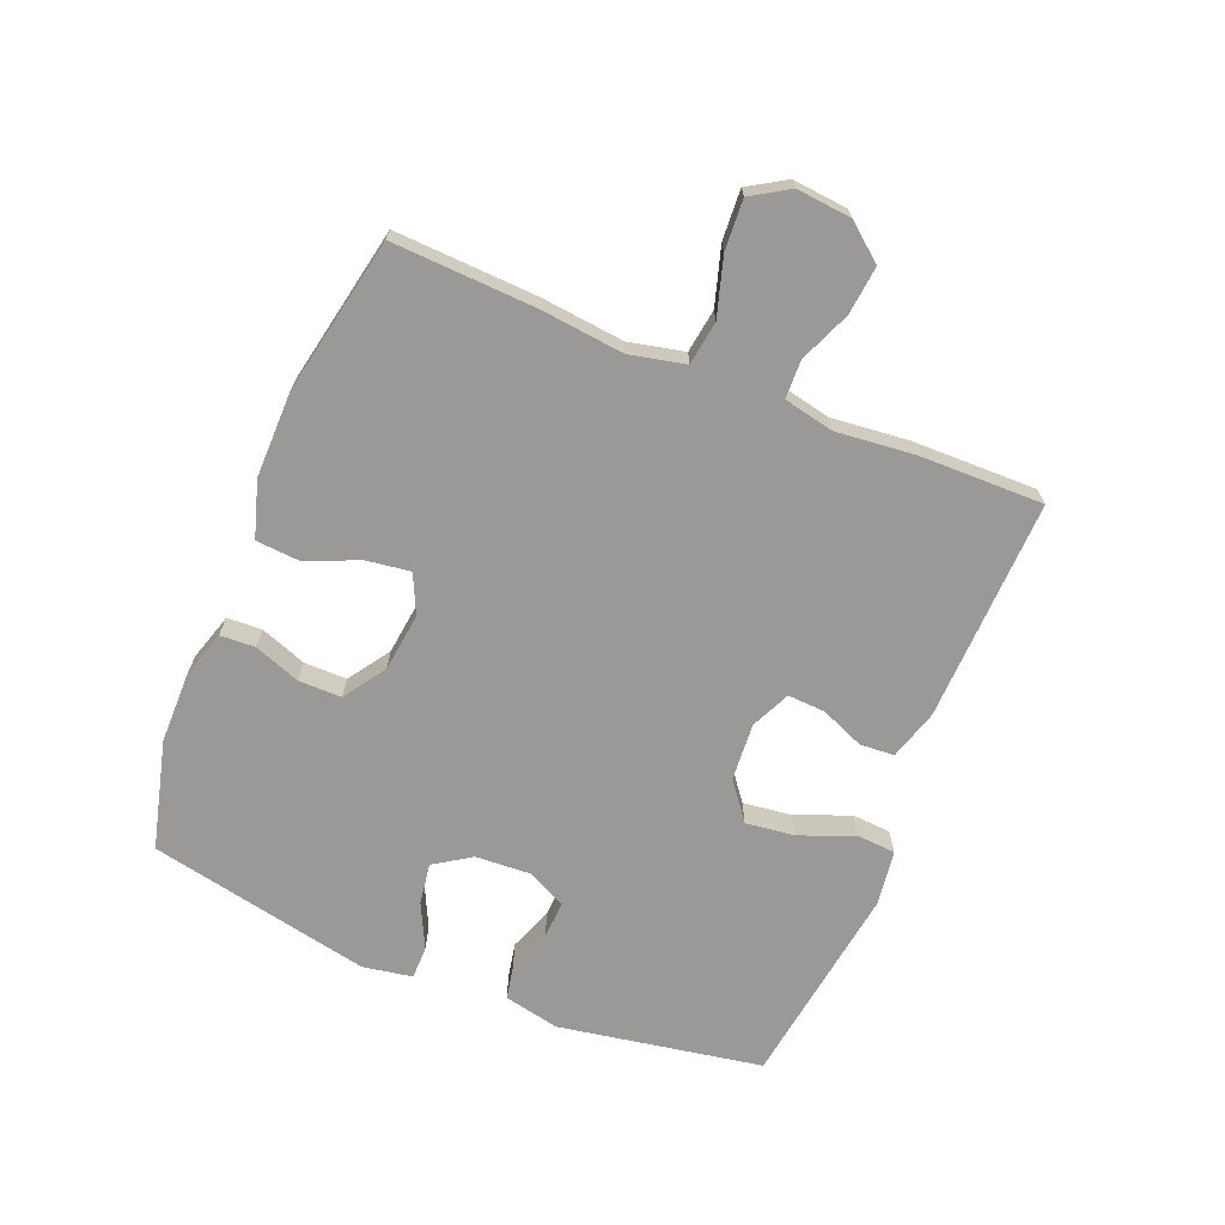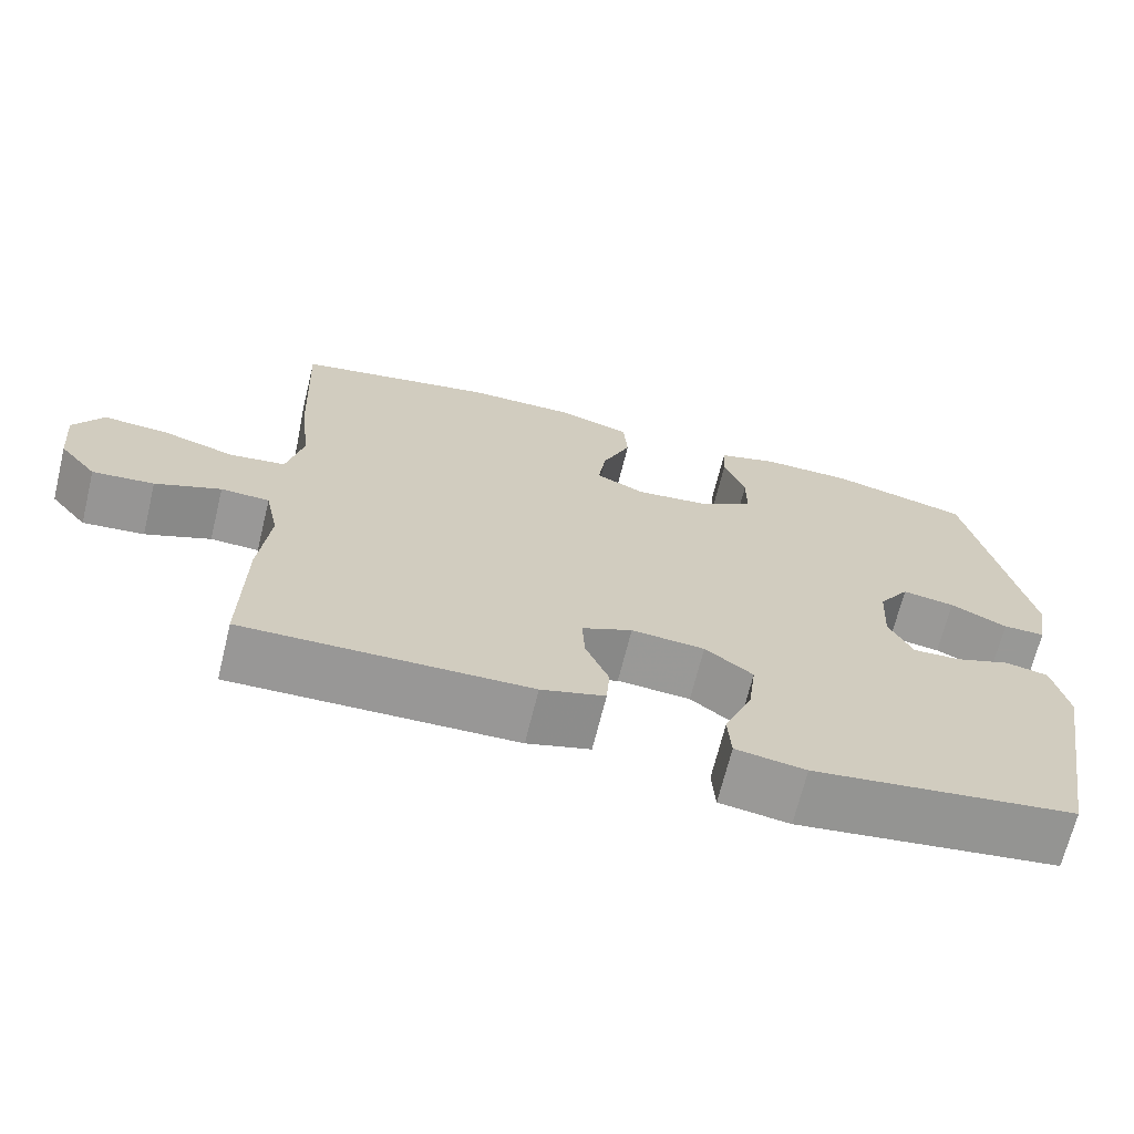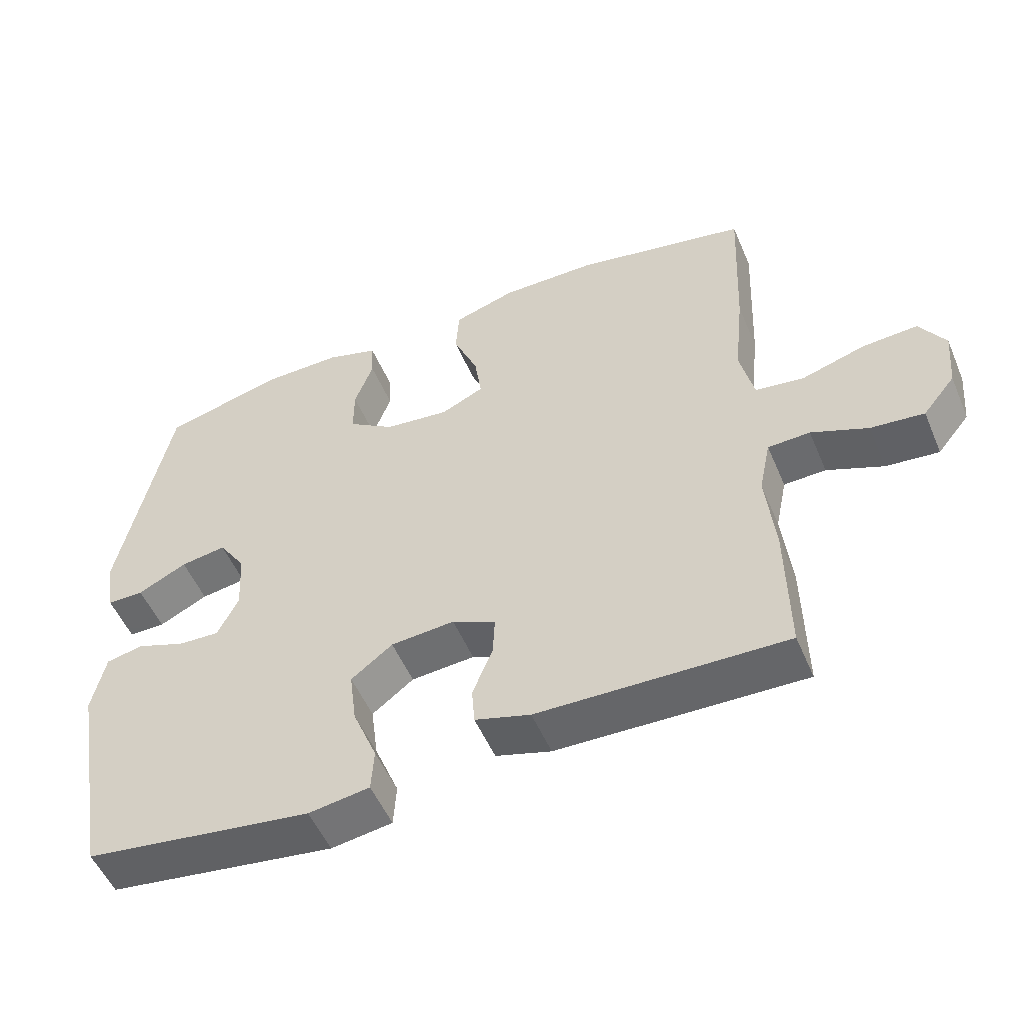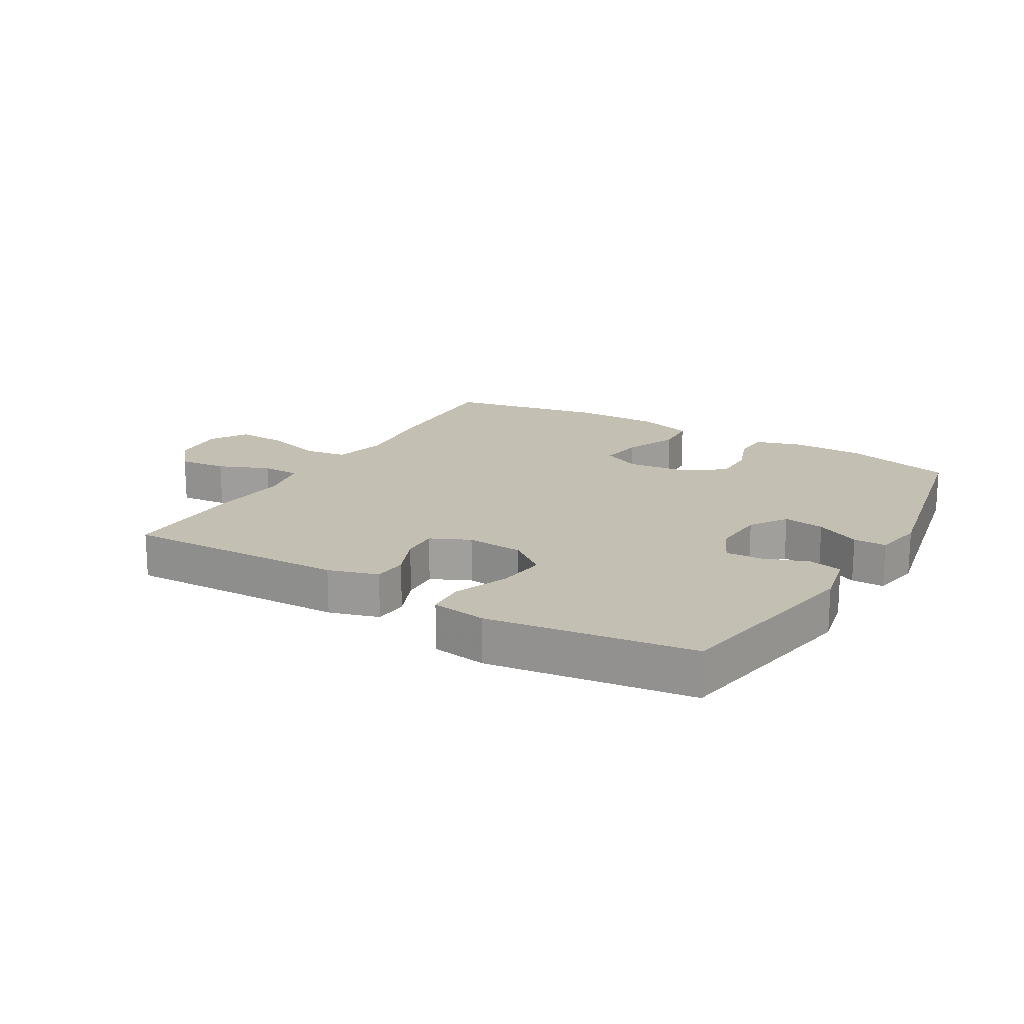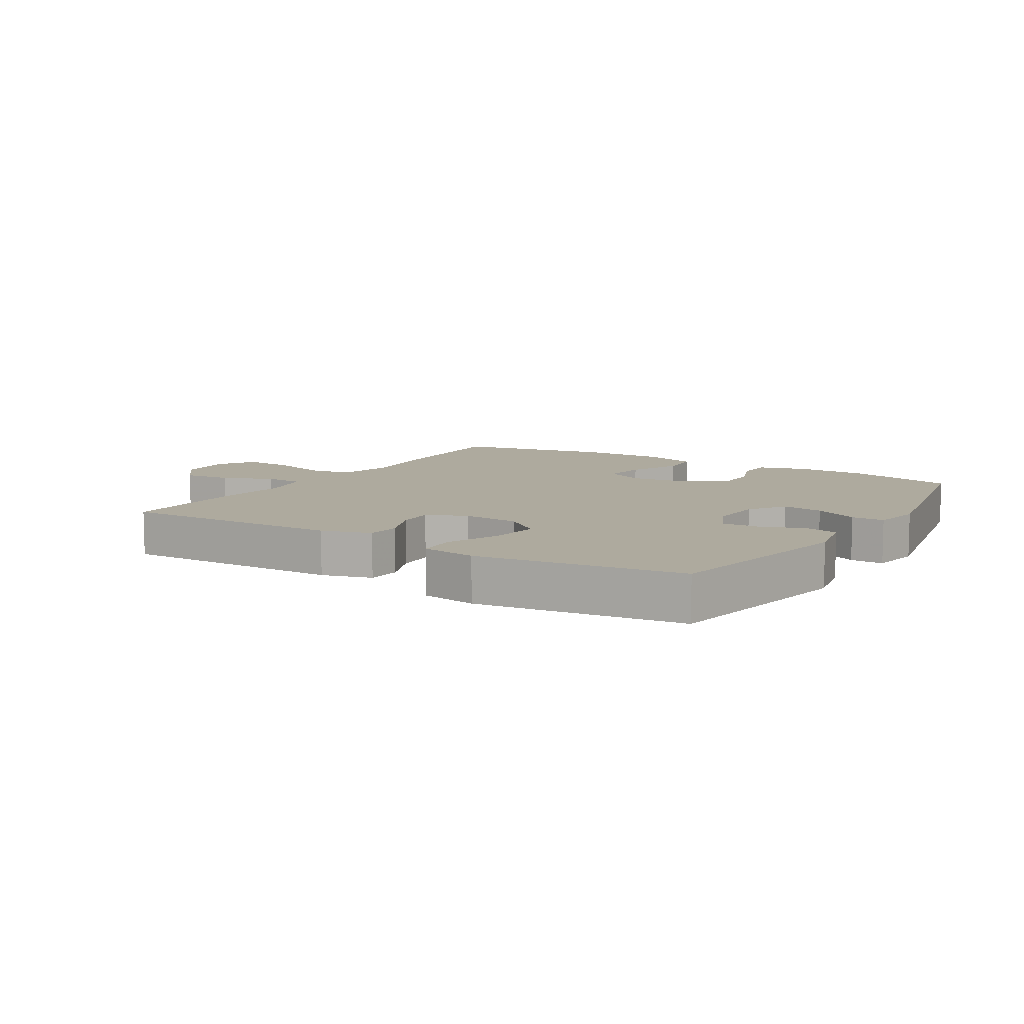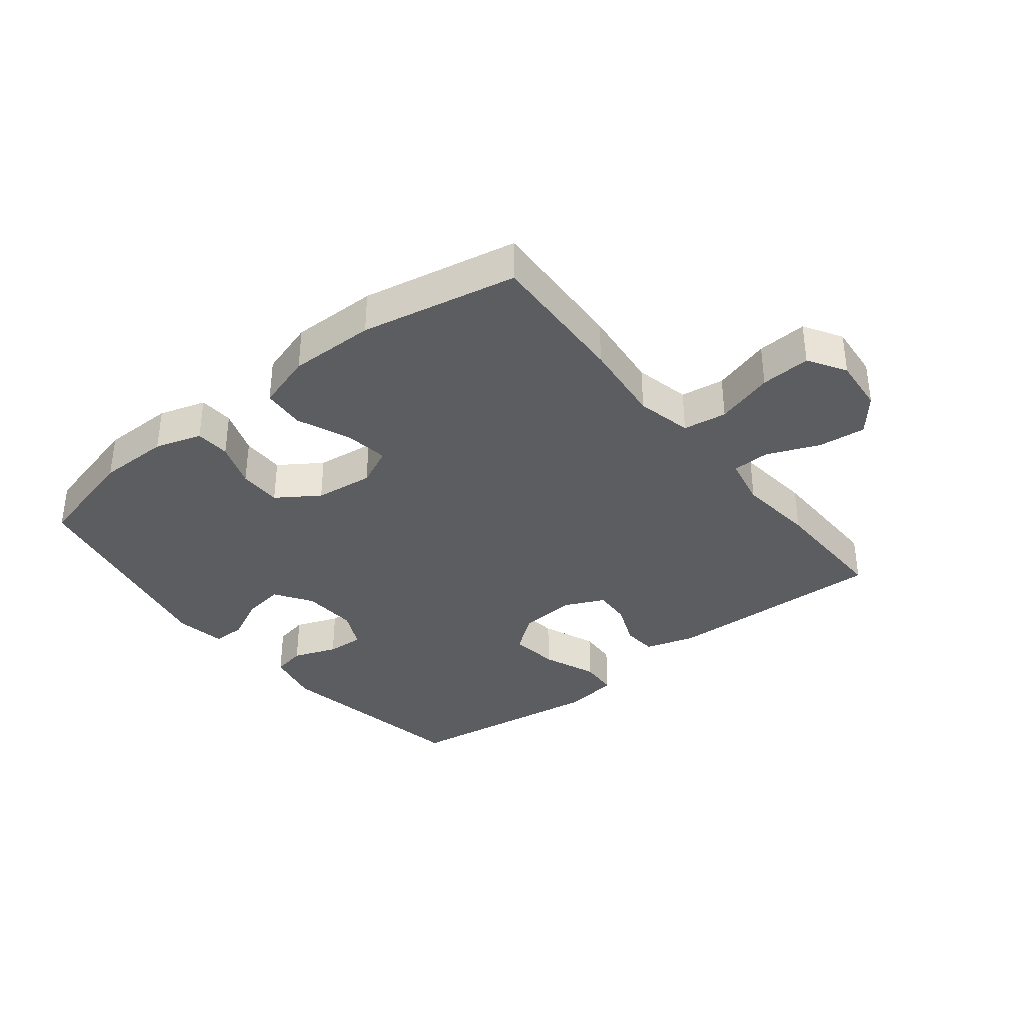
<metadata>
{"format":"obj","ext":"obj","renderer":"f3d","projection":"perspective","resolution":1024,"background":"white","views":[{"elev":-69.0,"azim":67.7,"up":"+Y"},{"elev":-68.5,"azim":166.2,"up":"+Z"},{"elev":-52.6,"azim":22.8,"up":"+Z"},{"elev":17.8,"azim":-149.5,"up":"+Y"},{"elev":9.2,"azim":-148.1,"up":"+Y"},{"elev":-35.8,"azim":38.4,"up":"+Y"}]}
</metadata>
<code>
v -0.5 0.07 -0.5
v -0.558 0.07 -0.173
v -0.539 0.07 -0.084
v -0.485 0.07 -0.073
v -0.415 0.07 -0.099
v -0.355 0.07 -0.102
v -0.325 0.07 -0.04
v -0.33 0.07 0.049
v -0.369 0.07 0.108
v -0.435 0.07 0.098
v -0.506 0.07 0.063
v -0.559 0.07 0.063
v -0.573 0.07 0.143
v -0.5 0.07 0.5
v -0.326 0.07 0.545
v -0.211 0.07 0.546
v -0.136 0.07 0.523
v -0.133 0.07 0.467
v -0.16 0.07 0.393
v -0.16 0.07 0.324
v -0.093 0.07 0.279
v 0.001 0.07 0.268
v 0.063 0.07 0.297
v 0.053 0.07 0.367
v 0.017 0.07 0.453
v 0.022 0.07 0.522
v 0.112 0.07 0.55
v 0.25 0.07 0.549
v 0.5 0.07 0.5
v 0.49 0.07 0.27
v 0.476 0.07 0.137
v 0.496 0.07 0.048
v 0.566 0.07 0.038
v 0.659 0.07 0.066
v 0.739 0.07 0.071
v 0.776 0.07 0.011
v 0.768 0.07 -0.077
v 0.721 0.07 -0.135
v 0.644 0.07 -0.127
v 0.562 0.07 -0.093
v 0.501 0.07 -0.095
v 0.484 0.07 -0.176
v 0.497 0.07 -0.3
v 0.5 0.07 -0.5
v 0.143 0.07 -0.49
v 0.063 0.07 -0.466
v 0.059 0.07 -0.411
v 0.088 0.07 -0.341
v 0.091 0.07 -0.281
v 0.028 0.07 -0.252
v -0.064 0.07 -0.259
v -0.124 0.07 -0.305
v -0.114 0.07 -0.384
v -0.079 0.07 -0.471
v -0.083 0.07 -0.533
v -0.171 0.07 -0.546
v -0.5 0 -0.5
v -0.558 0 -0.173
v -0.539 0 -0.084
v -0.485 0 -0.073
v -0.415 0 -0.099
v -0.355 0 -0.102
v -0.325 0 -0.04
v -0.33 0 0.049
v -0.369 0 0.108
v -0.435 0 0.098
v -0.506 0 0.063
v -0.559 0 0.063
v -0.573 0 0.143
v -0.5 0 0.5
v -0.326 0 0.545
v -0.211 0 0.546
v -0.136 0 0.523
v -0.133 0 0.467
v -0.16 0 0.393
v -0.16 0 0.324
v -0.093 0 0.279
v 0.001 0 0.268
v 0.063 0 0.297
v 0.053 0 0.367
v 0.017 0 0.453
v 0.022 0 0.522
v 0.112 0 0.55
v 0.25 0 0.549
v 0.5 0 0.5
v 0.49 0 0.27
v 0.476 0 0.137
v 0.496 0 0.048
v 0.566 0 0.038
v 0.659 0 0.066
v 0.739 0 0.071
v 0.776 0 0.011
v 0.768 0 -0.077
v 0.721 0 -0.135
v 0.644 0 -0.127
v 0.562 0 -0.093
v 0.501 0 -0.095
v 0.484 0 -0.176
v 0.497 0 -0.3
v 0.5 0 -0.5
v 0.143 0 -0.49
v 0.063 0 -0.466
v 0.059 0 -0.411
v 0.088 0 -0.341
v 0.091 0 -0.281
v 0.028 0 -0.252
v -0.064 0 -0.259
v -0.124 0 -0.305
v -0.114 0 -0.384
v -0.079 0 -0.471
v -0.083 0 -0.533
v -0.171 0 -0.546
f 3 4 5
f 2 3 5
f 1 2 5
f 56 1 5
f 55 56 5
f 54 55 5
f 53 54 5
f 52 53 5 6
f 51 52 6 7
f 50 51 7 8
f 49 50 8 9
f 46 47 48
f 45 46 48
f 44 45 48
f 43 44 48
f 42 43 48
f 41 42 48 49
f 38 39 40
f 37 38 40
f 36 37 40
f 35 36 40
f 34 35 40
f 33 34 40
f 32 33 40 41
f 41 49 9
f 32 41 9
f 31 32 9
f 29 30 31
f 28 29 31
f 27 28 31
f 26 27 31
f 25 26 31
f 24 25 31
f 17 18 19
f 16 17 19
f 15 16 19
f 14 15 19
f 13 14 19
f 12 13 19
f 11 12 19
f 10 11 19
f 9 10 19 20
f 23 24 31
f 22 23 31
f 21 22 31 9
f 9 20 21
f 61 60 59
f 61 59 58
f 61 58 57
f 61 57 112
f 61 112 111
f 61 111 110
f 61 110 109
f 62 61 109 108
f 63 62 108 107
f 64 63 107 106
f 65 64 106 105
f 104 103 102
f 104 102 101
f 104 101 100
f 104 100 99
f 104 99 98
f 105 104 98 97
f 96 95 94
f 96 94 93
f 96 93 92
f 96 92 91
f 96 91 90
f 96 90 89
f 97 96 89 88
f 65 105 97
f 65 97 88
f 65 88 87
f 87 86 85
f 87 85 84
f 87 84 83
f 87 83 82
f 87 82 81
f 87 81 80
f 75 74 73
f 75 73 72
f 75 72 71
f 75 71 70
f 75 70 69
f 75 69 68
f 75 68 67
f 75 67 66
f 76 75 66 65
f 87 80 79
f 87 79 78
f 65 87 78 77
f 77 76 65
f 1 57 58 2
f 2 58 59 3
f 3 59 60 4
f 4 60 61 5
f 5 61 62 6
f 6 62 63 7
f 7 63 64 8
f 8 64 65 9
f 9 65 66 10
f 10 66 67 11
f 11 67 68 12
f 12 68 69 13
f 13 69 70 14
f 14 70 71 15
f 15 71 72 16
f 16 72 73 17
f 17 73 74 18
f 18 74 75 19
f 19 75 76 20
f 20 76 77 21
f 21 77 78 22
f 22 78 79 23
f 23 79 80 24
f 24 80 81 25
f 25 81 82 26
f 26 82 83 27
f 27 83 84 28
f 28 84 85 29
f 29 85 86 30
f 30 86 87 31
f 31 87 88 32
f 32 88 89 33
f 33 89 90 34
f 34 90 91 35
f 35 91 92 36
f 36 92 93 37
f 37 93 94 38
f 38 94 95 39
f 39 95 96 40
f 40 96 97 41
f 41 97 98 42
f 42 98 99 43
f 43 99 100 44
f 44 100 101 45
f 45 101 102 46
f 46 102 103 47
f 47 103 104 48
f 48 104 105 49
f 49 105 106 50
f 50 106 107 51
f 51 107 108 52
f 52 108 109 53
f 53 109 110 54
f 54 110 111 55
f 55 111 112 56
f 56 112 57 1

</code>
